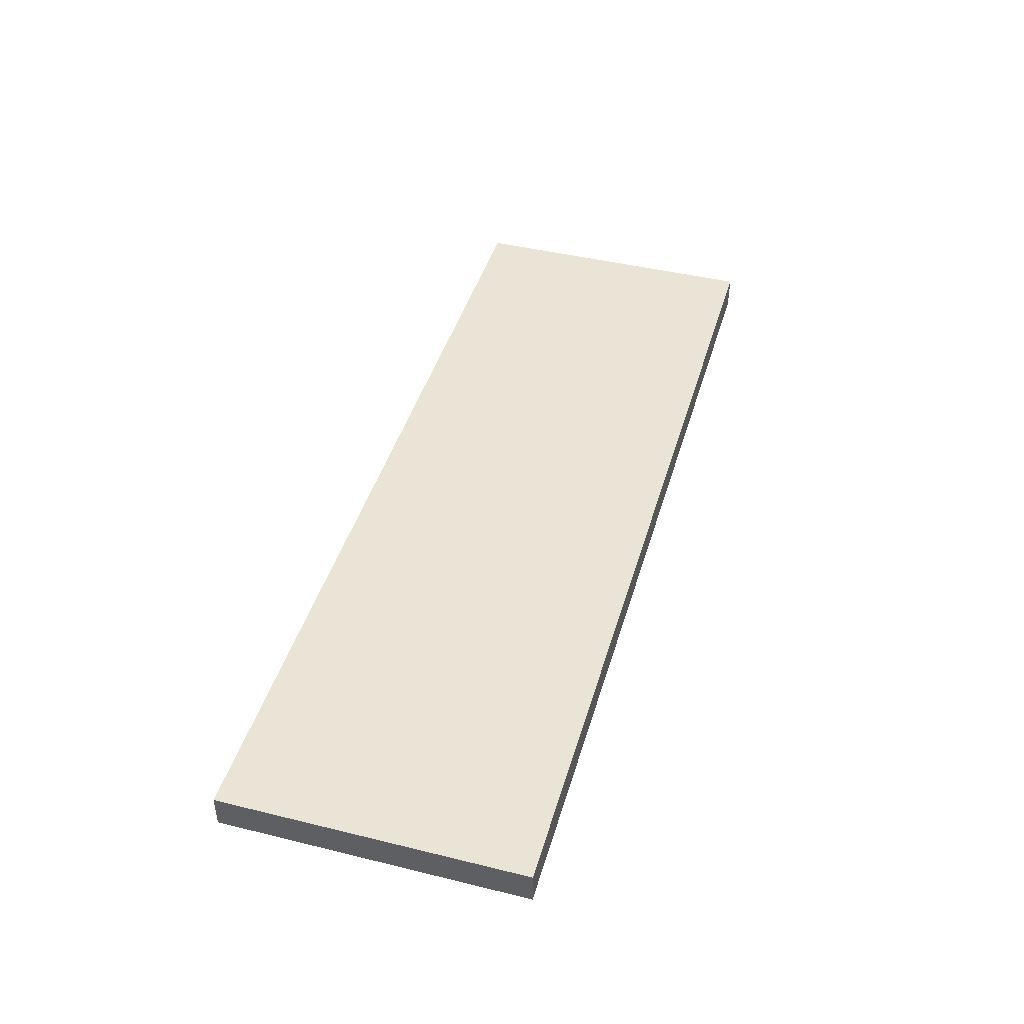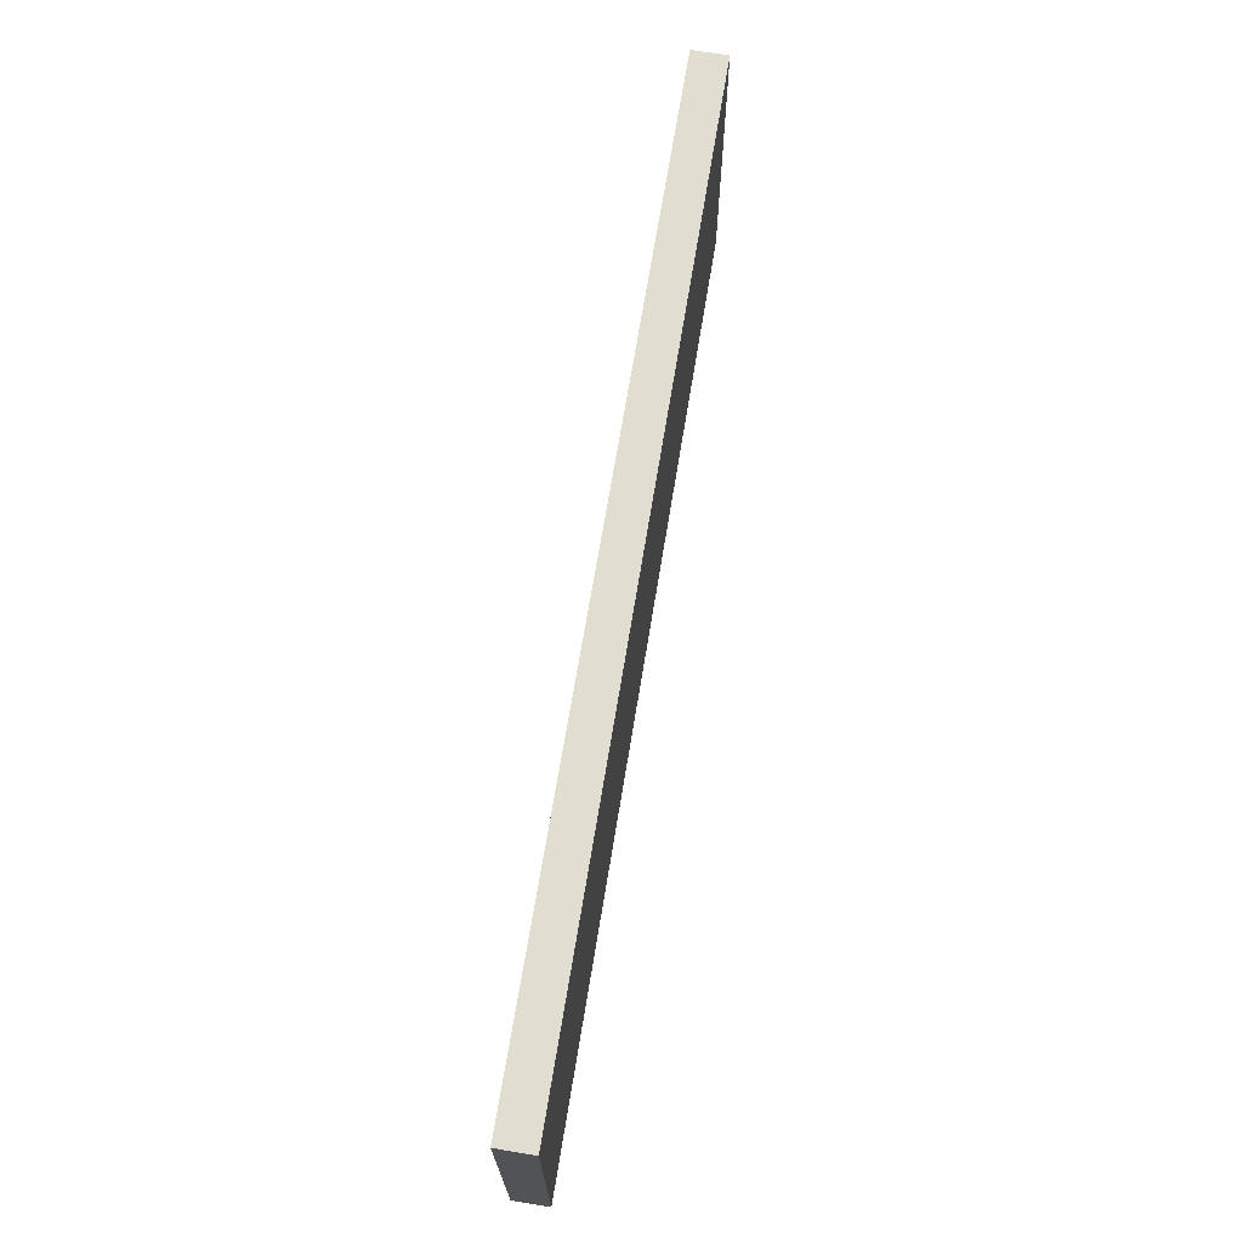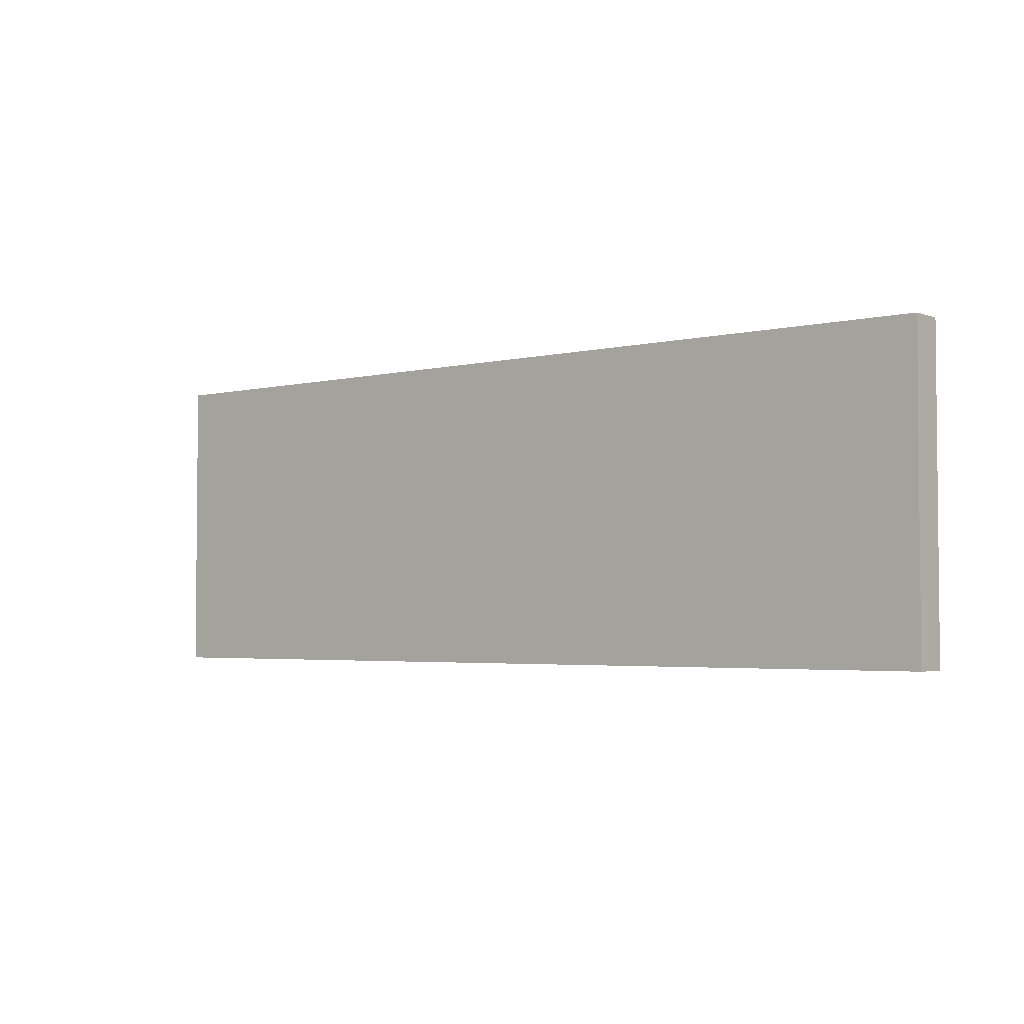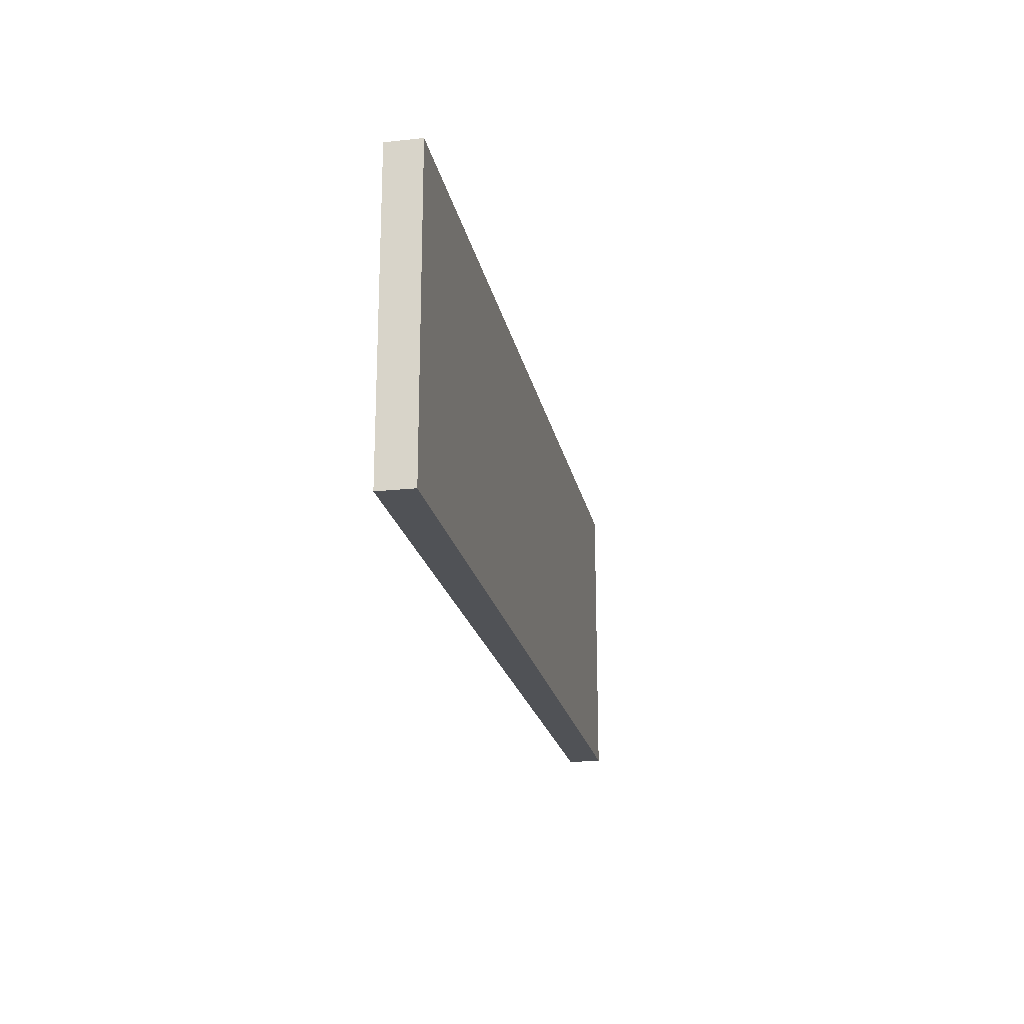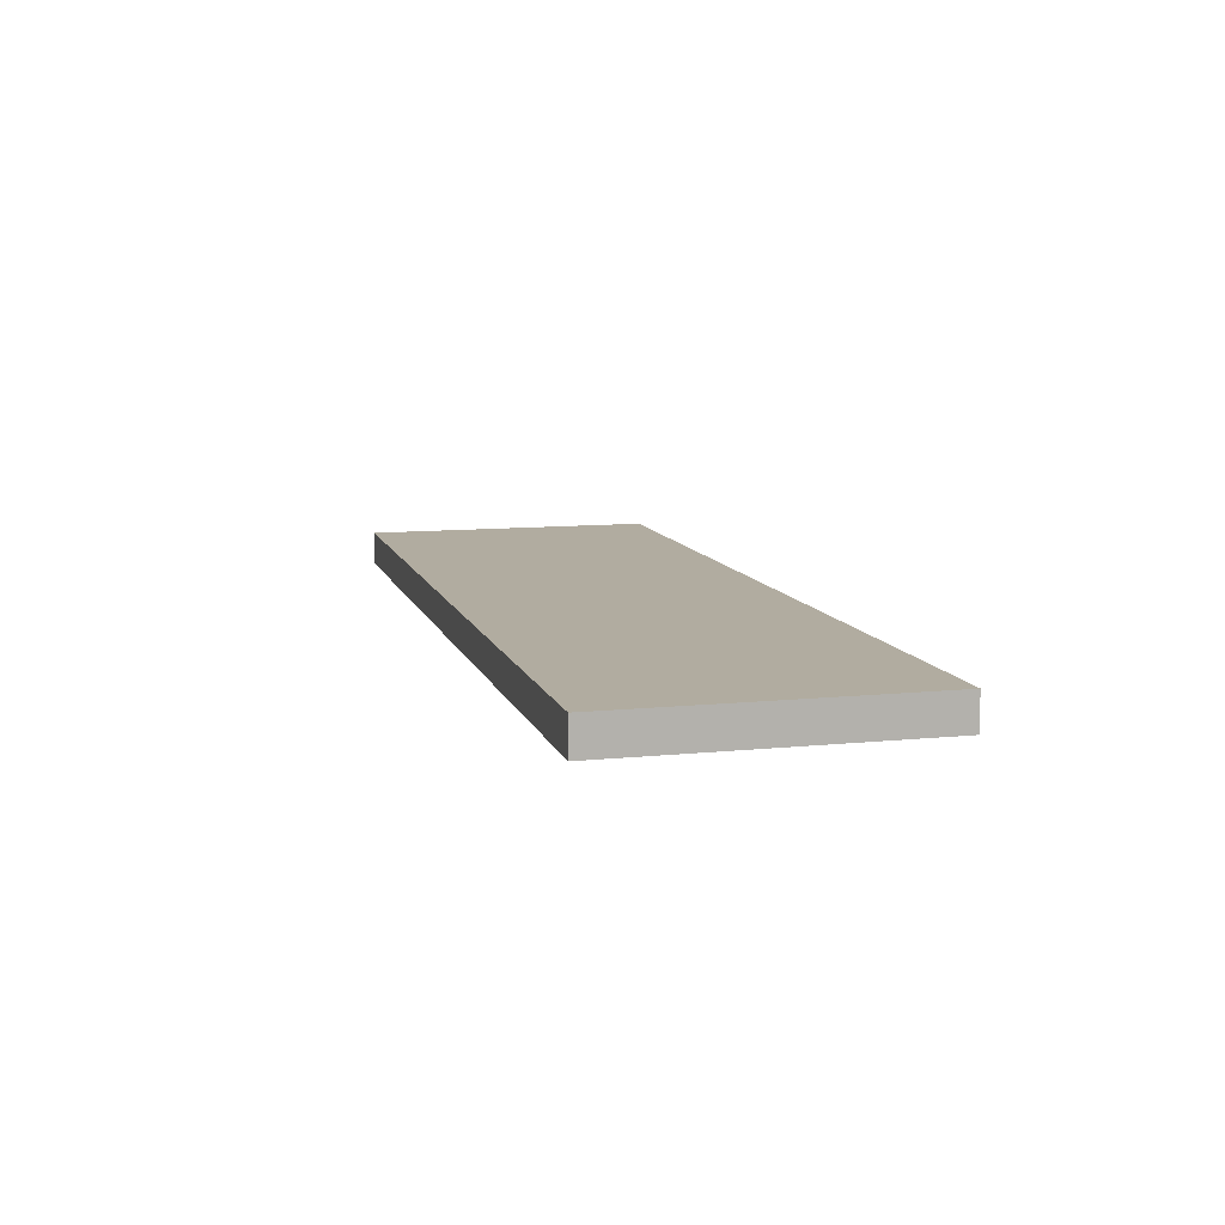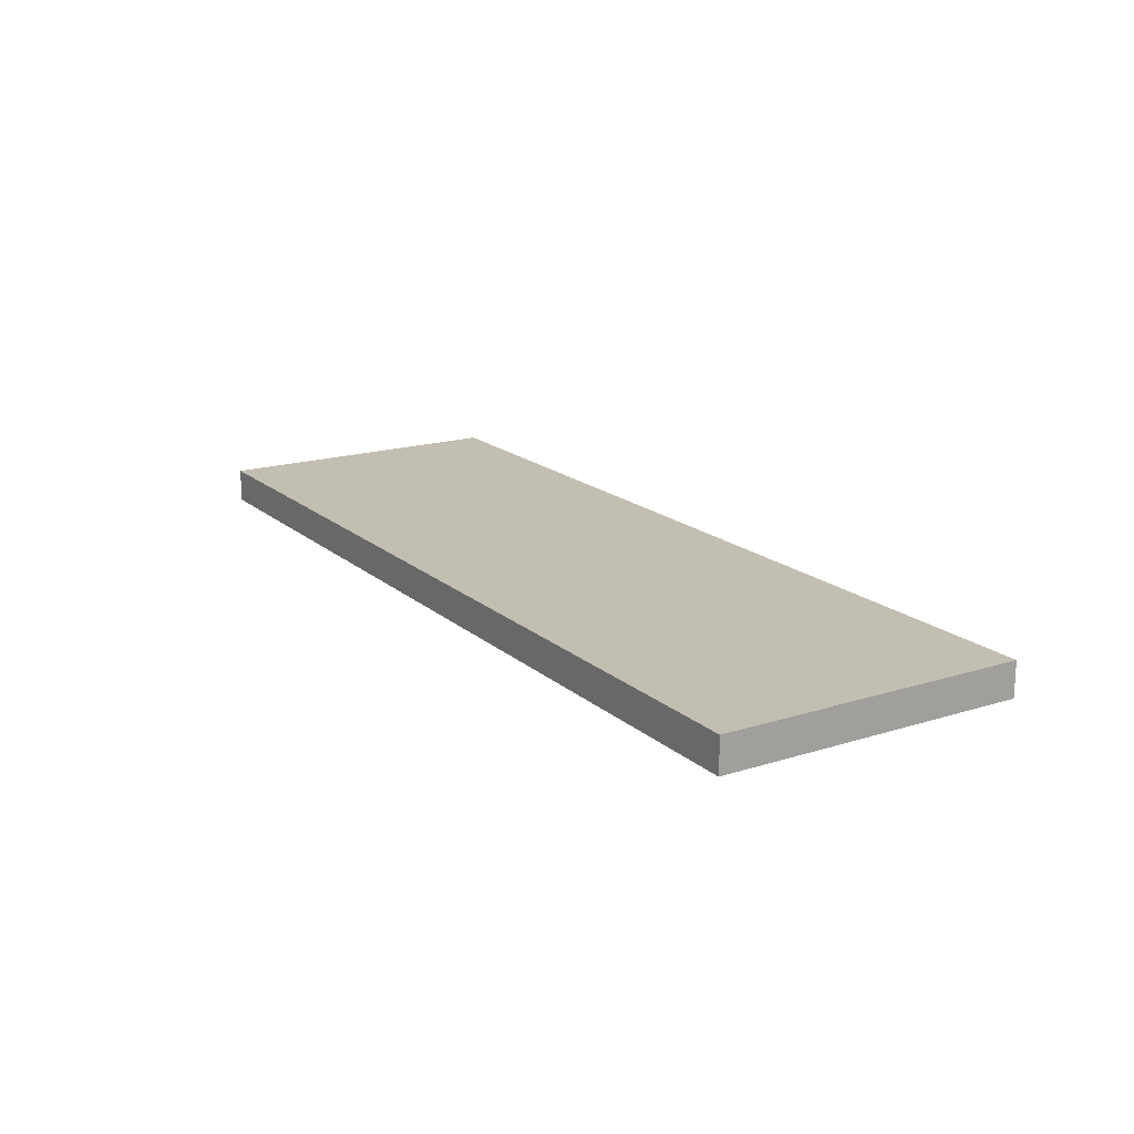
<metadata>
{"format":"obj","ext":"obj","renderer":"f3d","projection":"perspective","resolution":1024,"background":"white","views":[{"elev":43.7,"azim":-73.9,"up":"+Z"},{"elev":68.9,"azim":99.3,"up":"+Y"},{"elev":-3.3,"azim":39.6,"up":"+Y"},{"elev":-20.6,"azim":101.0,"up":"+Y"},{"elev":10.1,"azim":75.3,"up":"+Z"},{"elev":17.5,"azim":-121.9,"up":"+Z"}]}
</metadata>
<code>
o DF_12_1_1/DF_12_1/DWR_FACE_3_1/DWR_FACE_3/mesh20/mesh20-geometry#mesh20-geometry
v 0.001513 0.3908 0.3828
v -0.6715 0.3908 0.4078
v -0.6715 0.3908 0.3828
v 0.001513 0.3908 0.4078
v -0.6715 0.613 0.3828
v 0.001513 0.613 0.4078
v -0.6715 0.613 0.4078
v 0.001513 0.613 0.3828
f 1 2 3
f 2 1 4
f 2 5 3
f 5 1 3
f 1 6 4
f 6 2 4
f 5 2 7
f 1 5 8
f 6 1 8
f 2 6 7
f 6 5 7
f 5 6 8
f 3 2 1
f 4 1 2
f 3 5 2
f 3 1 5
f 4 6 1
f 4 2 6
f 7 2 5
f 8 5 1
f 8 1 6
f 7 6 2
f 7 5 6
f 8 6 5

</code>
